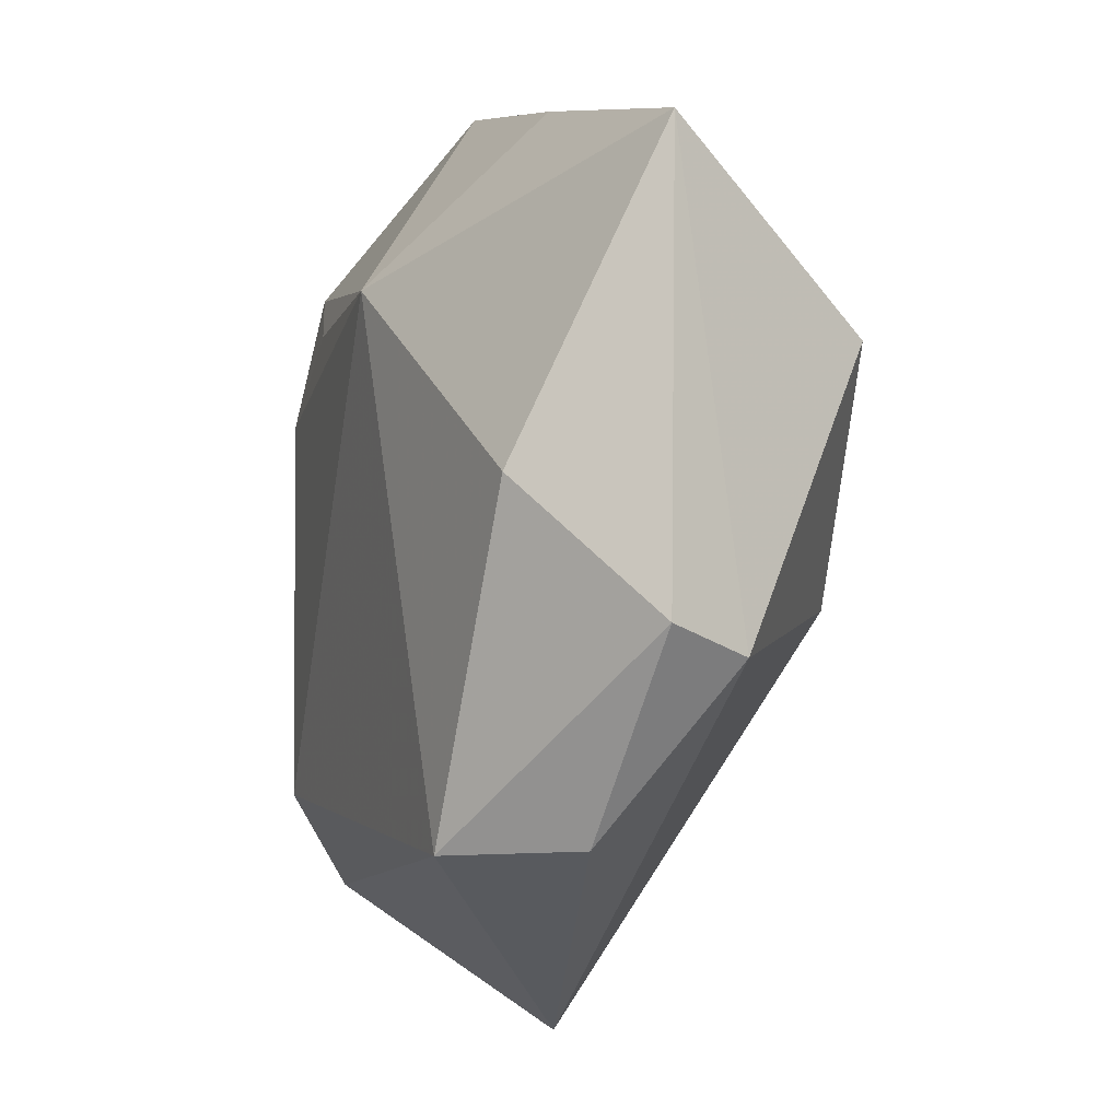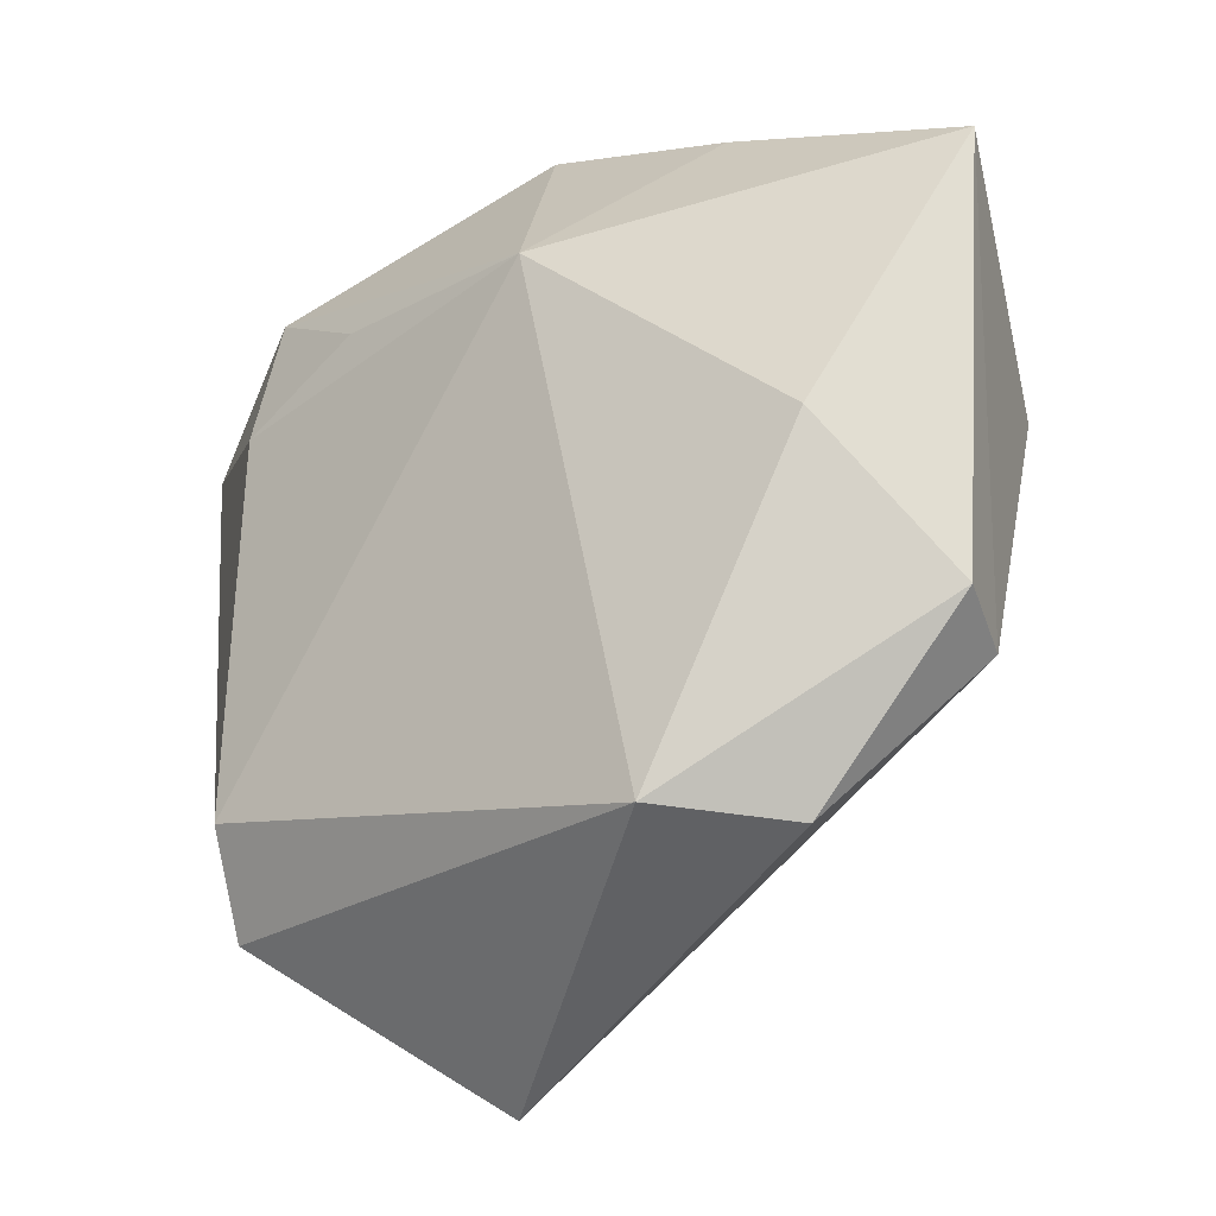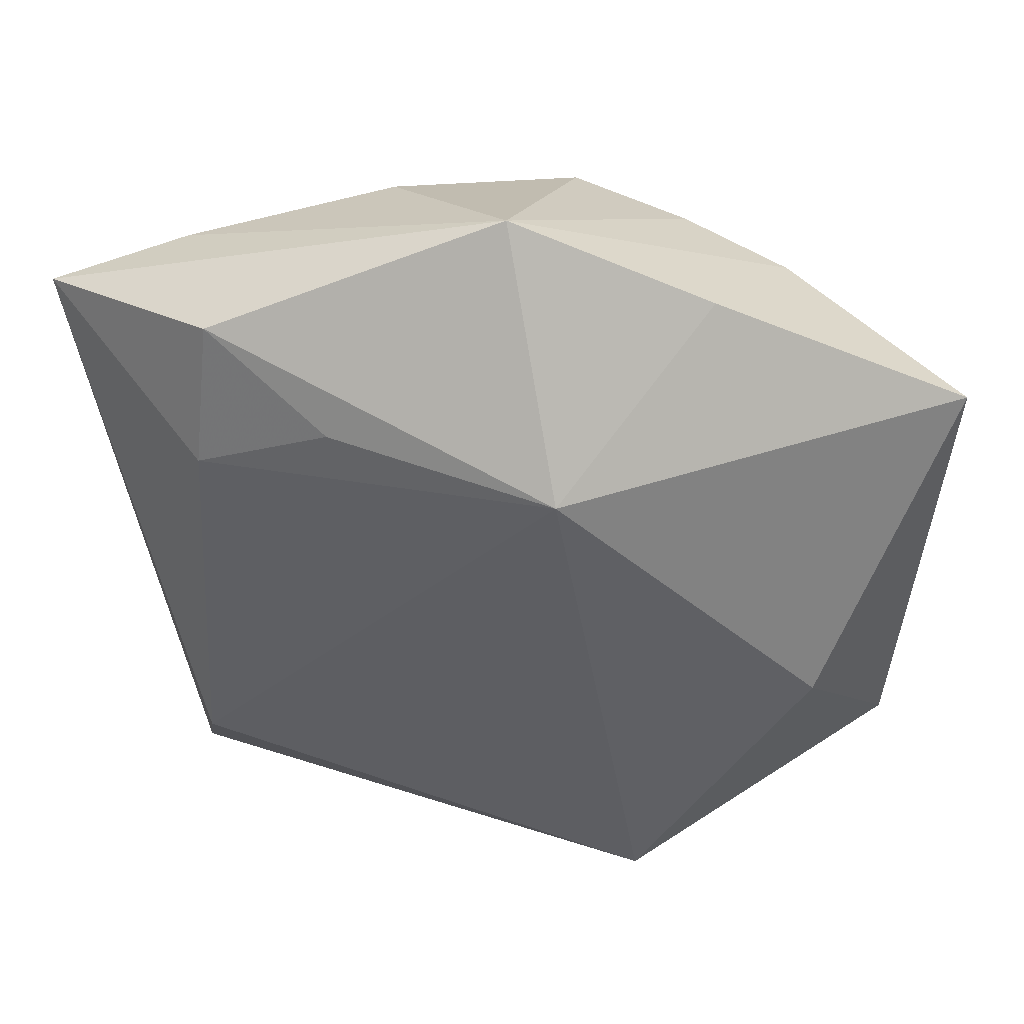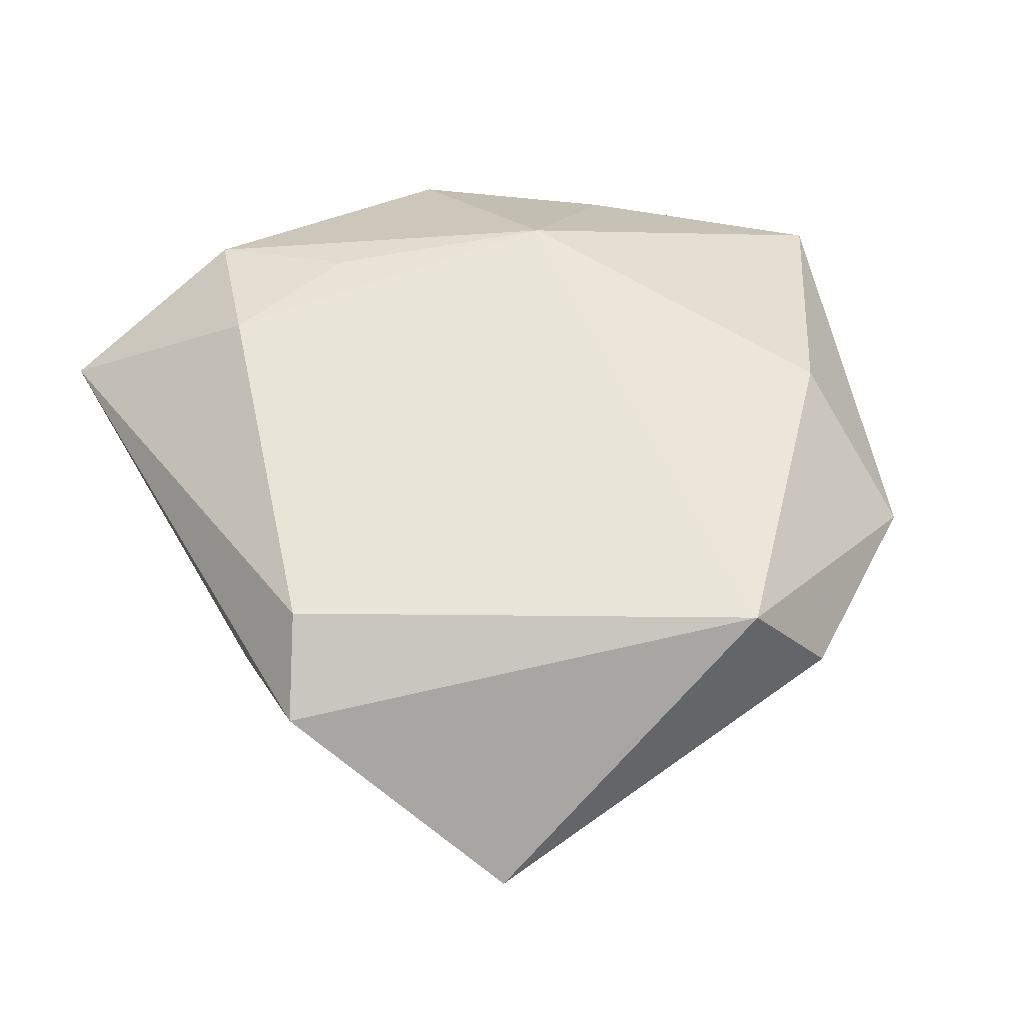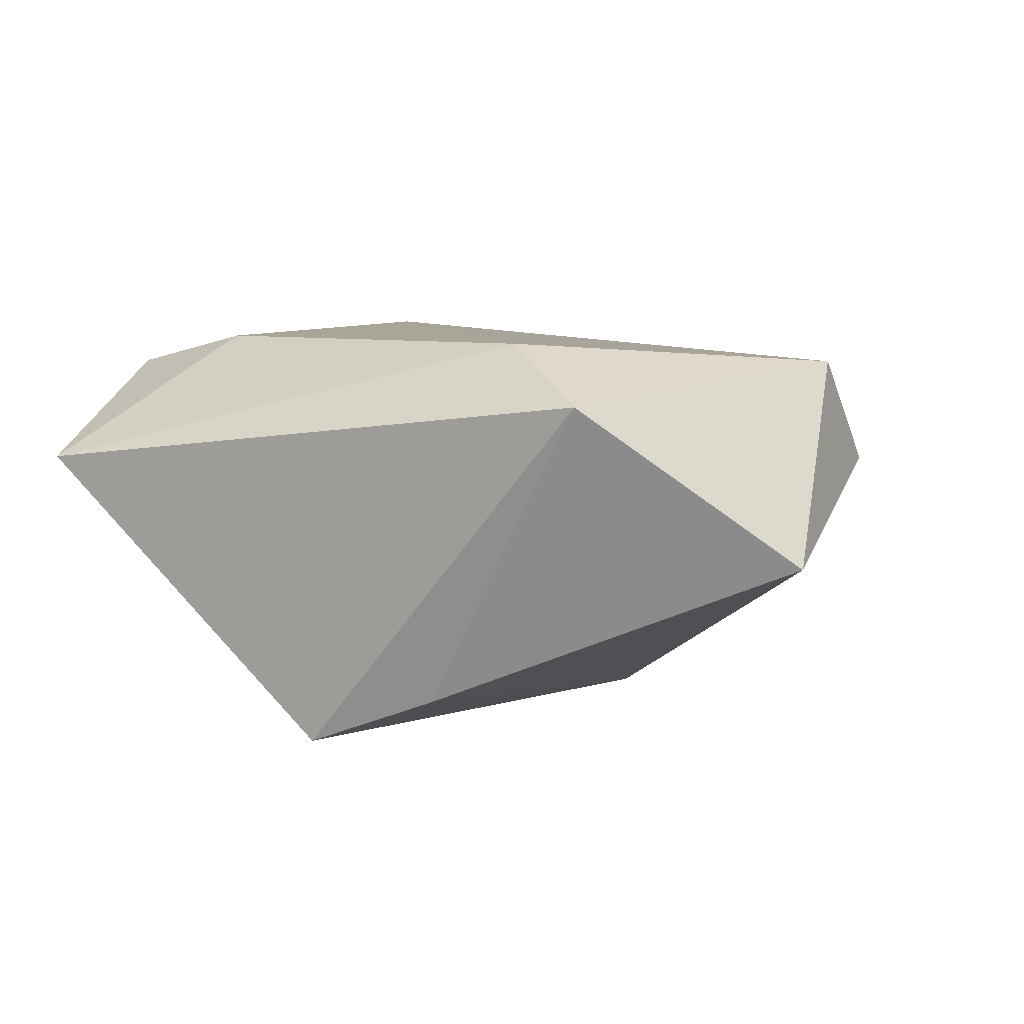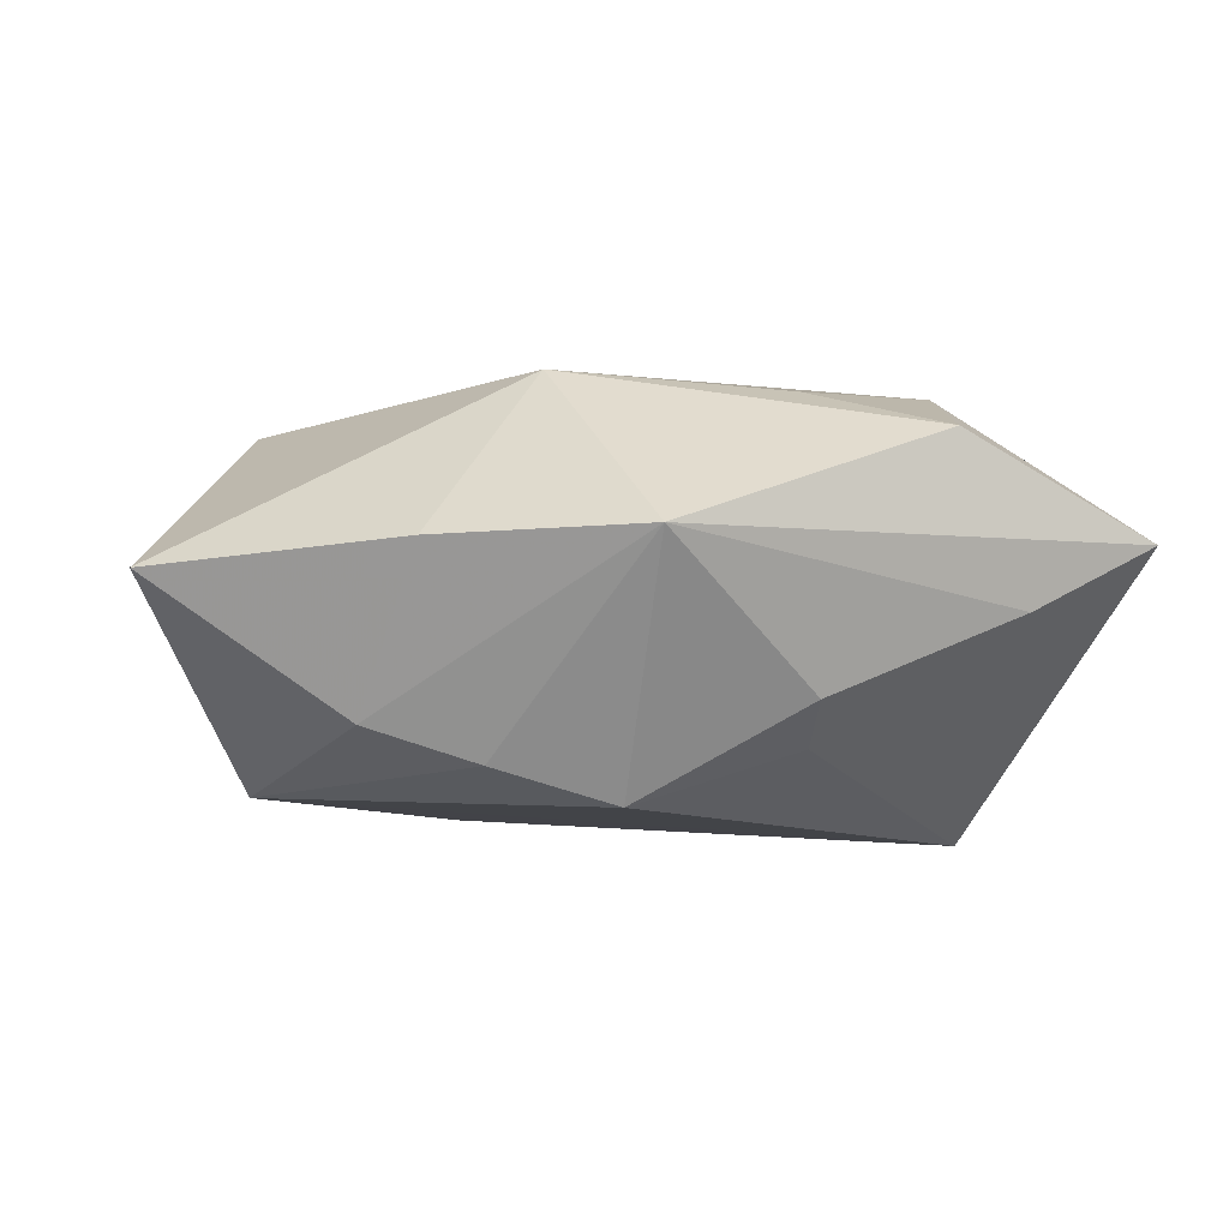
<metadata>
{"format":"obj","ext":"obj","renderer":"f3d","projection":"perspective","resolution":1024,"background":"white","views":[{"elev":-14.5,"azim":70.8,"up":"+Y"},{"elev":-30.9,"azim":40.0,"up":"+Y"},{"elev":41.4,"azim":12.3,"up":"+Y"},{"elev":54.2,"azim":-15.6,"up":"+Z"},{"elev":3.2,"azim":-56.6,"up":"+Z"},{"elev":2.7,"azim":172.7,"up":"+Z"}]}
</metadata>
<code>
v 0.03568 -0.005133 0.01571
v 0.001854 0.04258 0.008018
v -0.01329 0.03399 -0.007657
v -0.02721 0.0169 0.01914
v 0.009695 0.01963 0.02173
v -0.03409 0.0006822 -0.02542
v 0.03931 -0.02075 -0.005392
v 0.02699 -0.03618 0.004661
v 0.02202 0.03525 0.006878
v 0.03665 0.01025 -0.01835
v 0.02713 0.02837 -0.009936
v 0.0468 0.02566 0.003882
v 0.01599 0.03041 -0.0135
v -0.03243 -0.03192 0.01116
v -0.01352 0.02281 0.01966
v -0.04629 0.02668 0.005595
v 0.01558 -0.009859 -0.0233
v -0.01338 -0.04827 -0.0059
v -0.02931 -0.01175 -0.02082
v 0.01832 -0.03596 0.0163
v -0.03338 0.02996 -0.0003337
v 0.04254 -0.019 0.002955
v -0.02626 0.03151 0.01644
v 0.003768 0.03129 -0.01727
v -0.01336 0.02821 -0.01262
v -0.0296 -0.02299 0.01771
f 18 20 14
f 18 17 7
f 17 10 7
f 7 10 12
f 12 5 1
f 1 5 20
f 24 3 2
f 3 21 2
f 2 21 16
f 12 10 11
f 8 20 18
f 18 7 8
f 24 10 6
f 6 10 17
f 6 21 3
f 16 21 6
f 6 14 16
f 9 5 12
f 9 2 5
f 12 11 9
f 9 11 2
f 5 2 23
f 23 2 16
f 16 4 23
f 20 5 26
f 5 4 26
f 26 14 20
f 26 4 16
f 16 14 26
f 13 10 24
f 13 11 10
f 24 2 13
f 2 11 13
f 22 8 7
f 22 7 12
f 12 1 22
f 22 1 20
f 20 8 22
f 19 17 18
f 19 6 17
f 18 14 19
f 14 6 19
f 25 3 24
f 24 6 25
f 25 6 3
f 15 4 5
f 5 23 15
f 15 23 4

</code>
